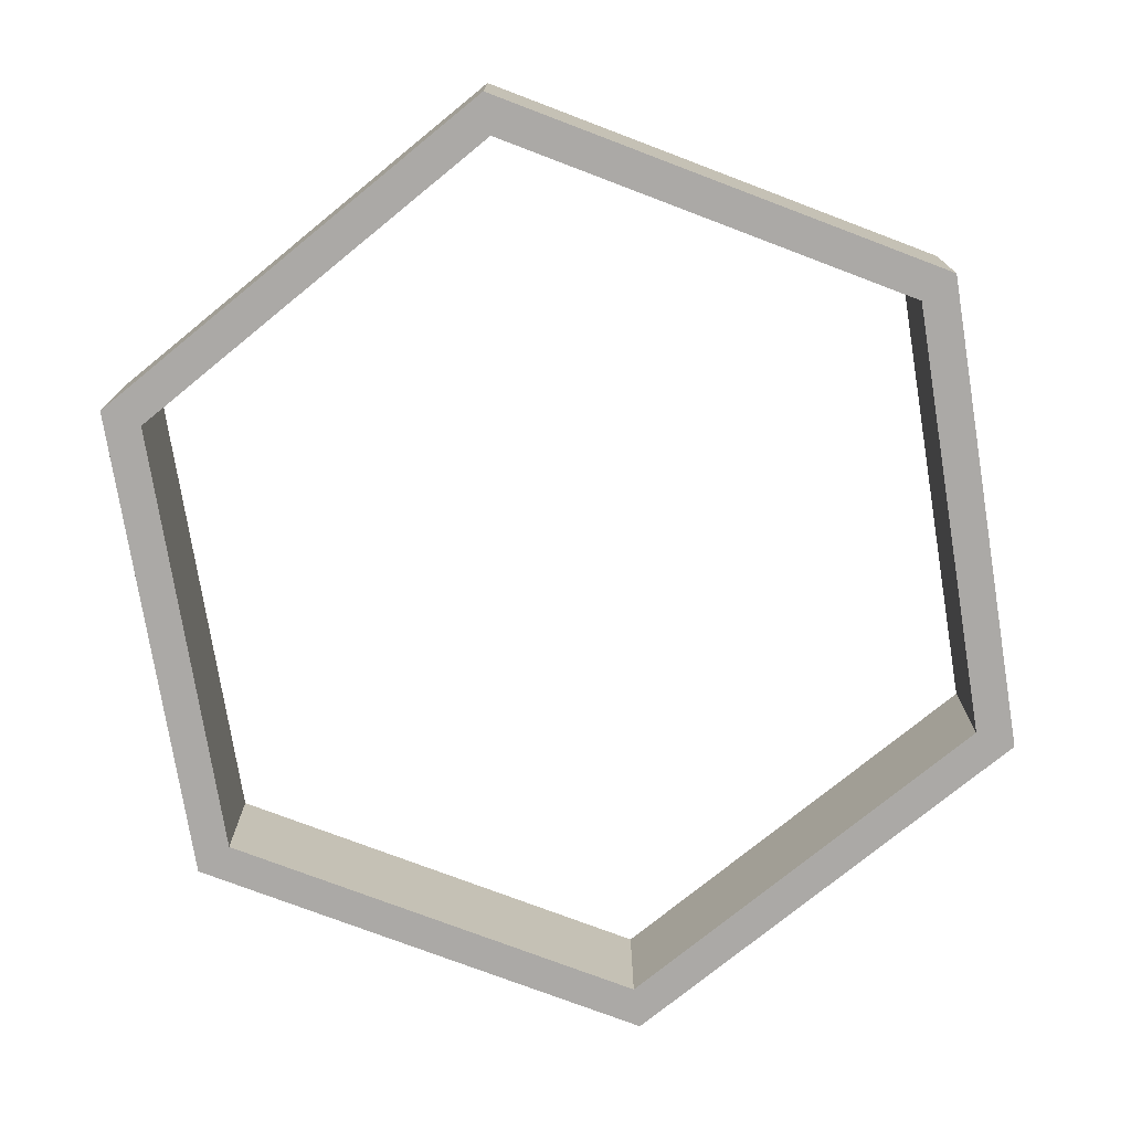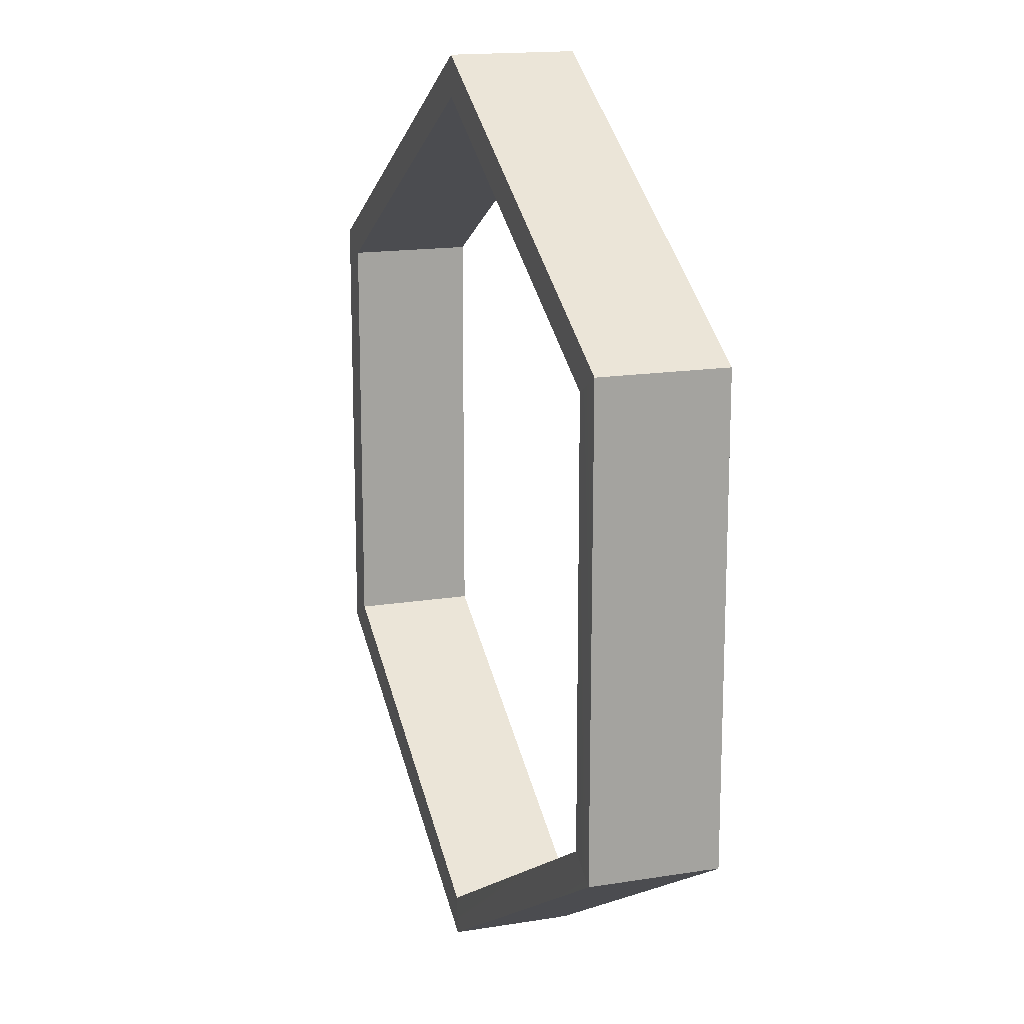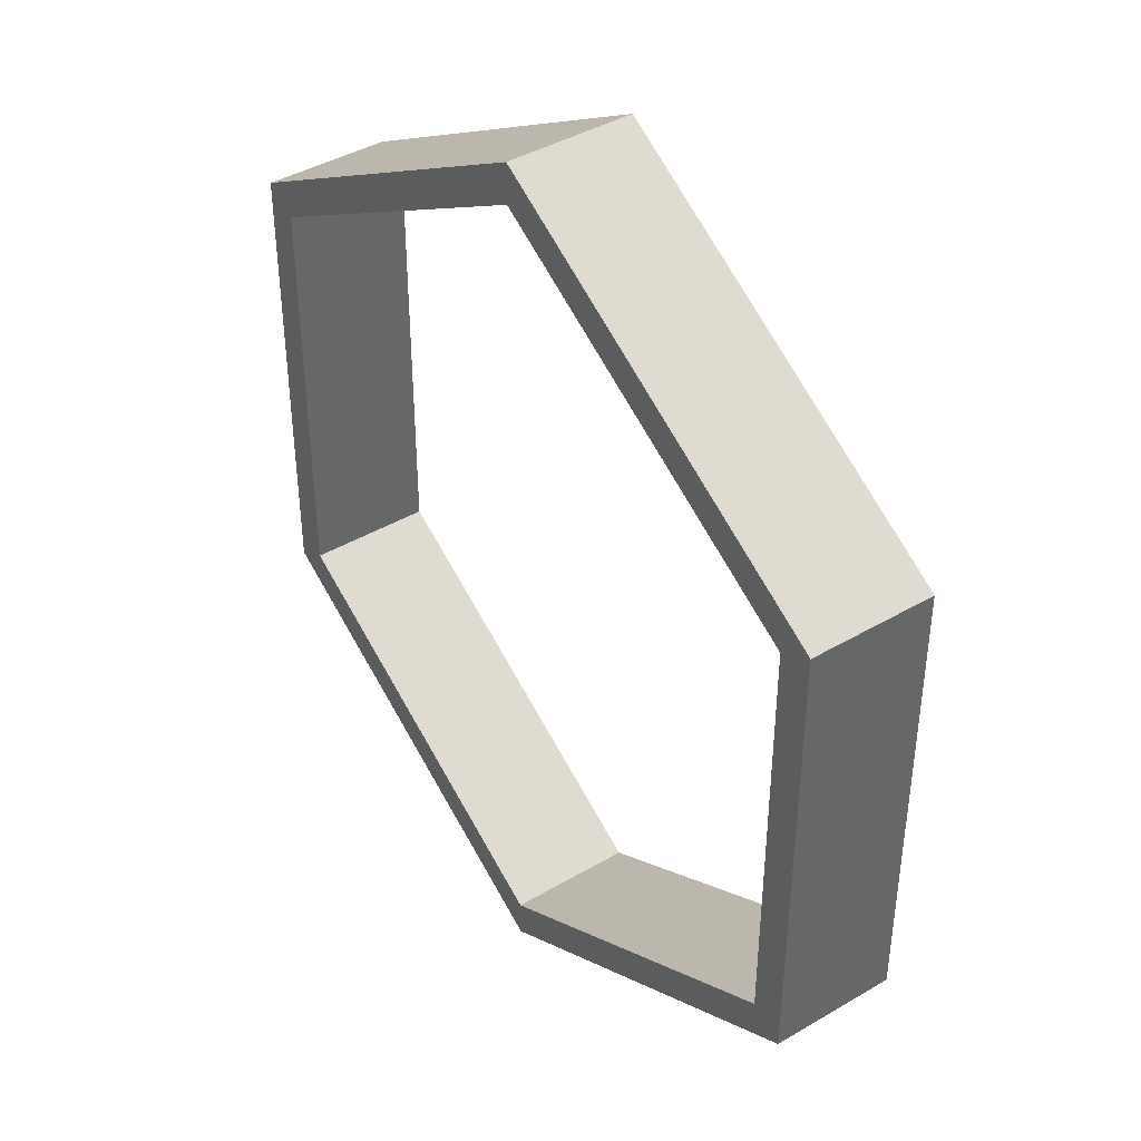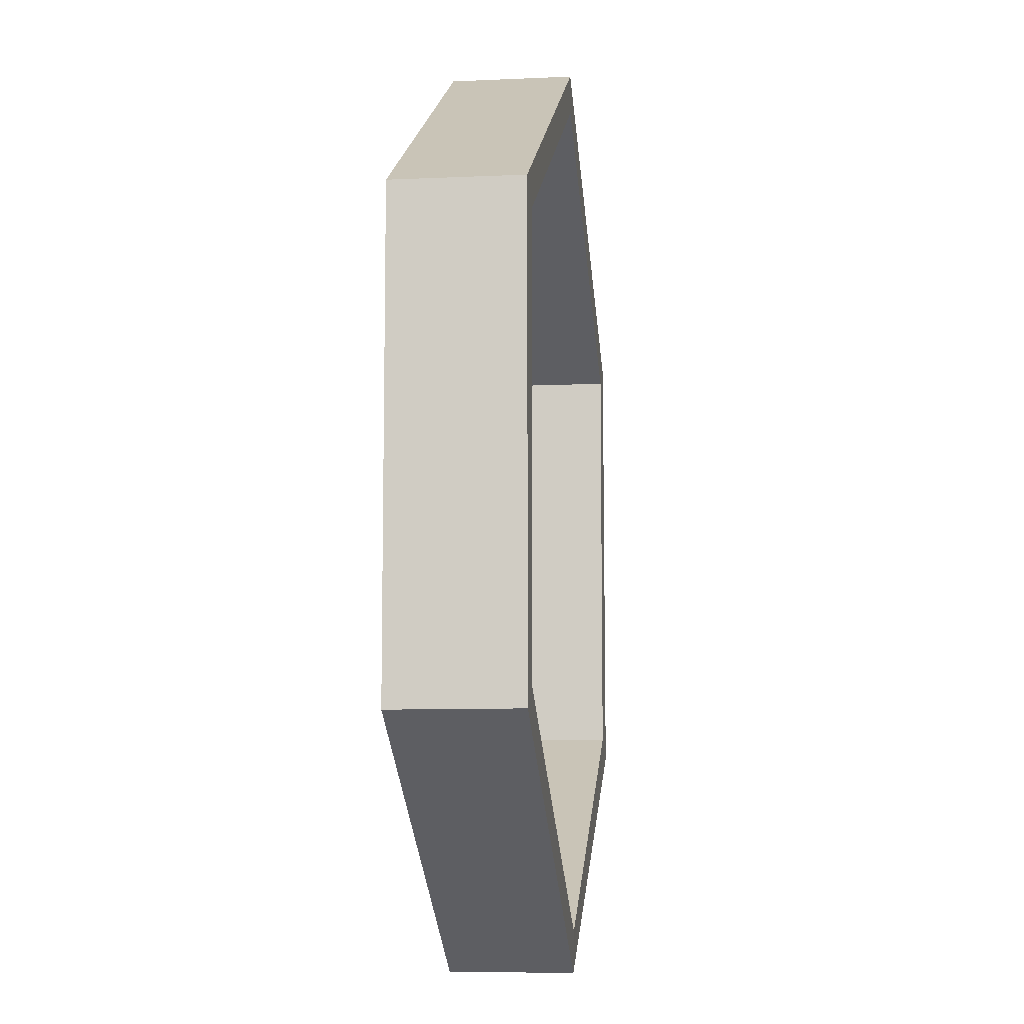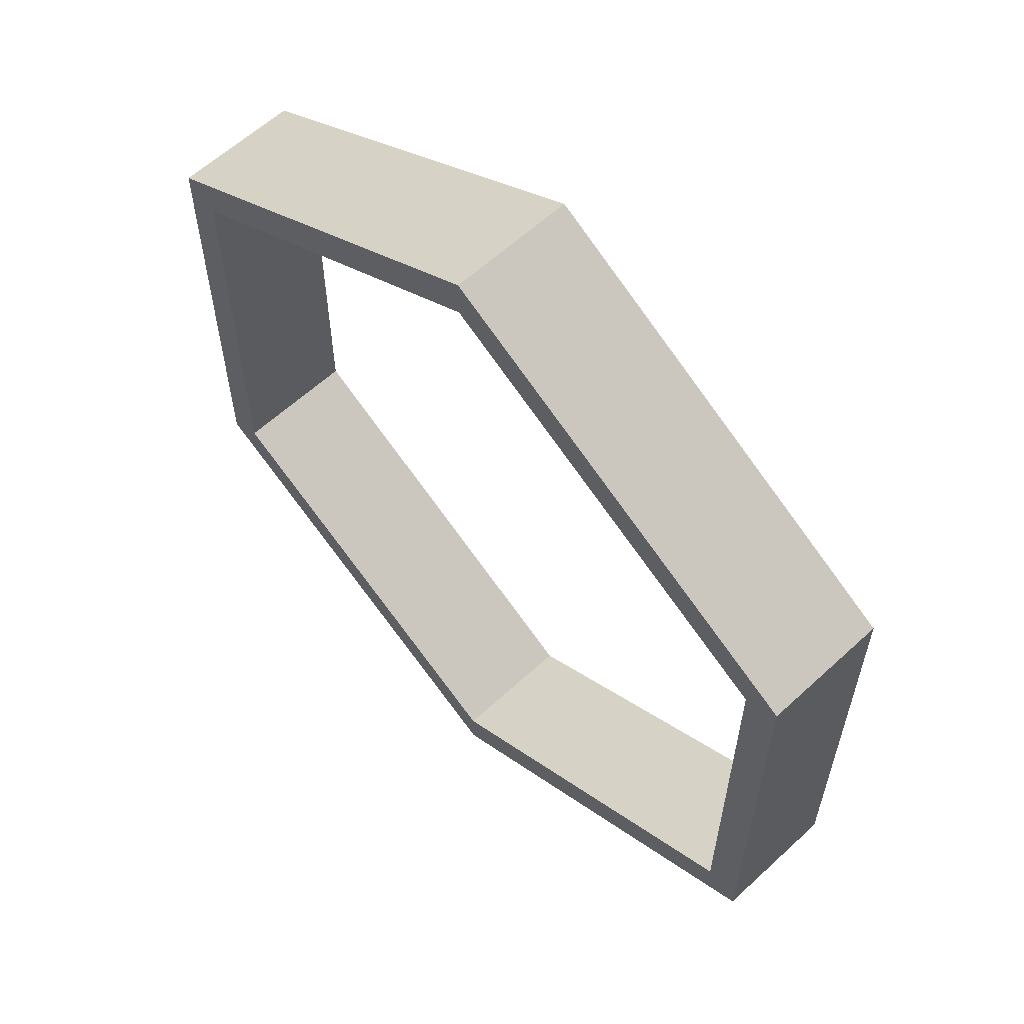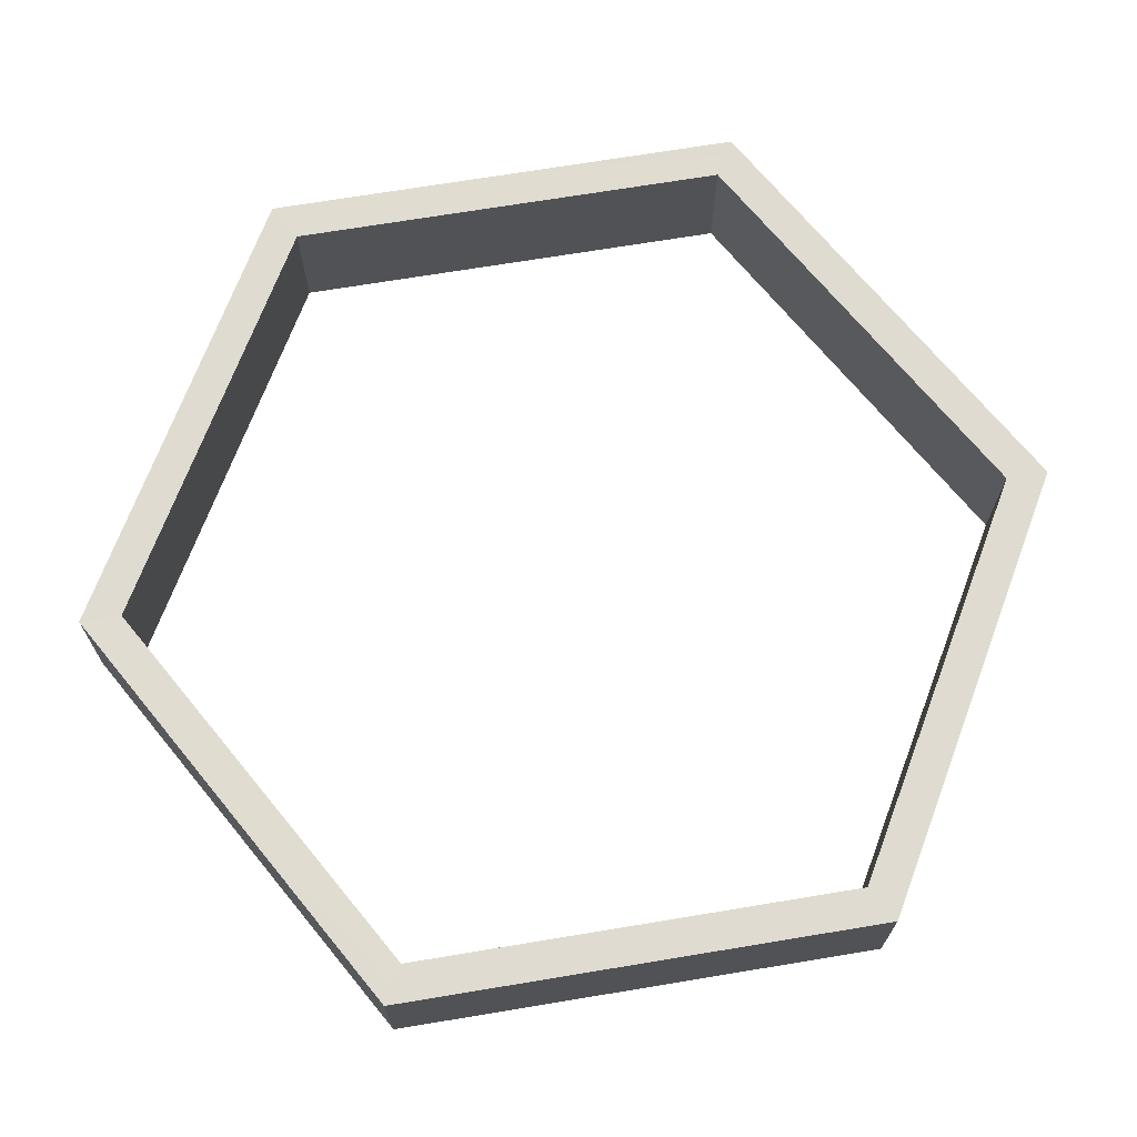
<metadata>
{"format":"obj","ext":"obj","renderer":"f3d","projection":"perspective","resolution":1024,"background":"white","views":[{"elev":-75.5,"azim":9.2,"up":"+Y"},{"elev":16.1,"azim":-108.5,"up":"+Z"},{"elev":41.5,"azim":54.6,"up":"+Z"},{"elev":-9.1,"azim":96.9,"up":"+Z"},{"elev":60.5,"azim":46.7,"up":"+Z"},{"elev":70.0,"azim":-39.4,"up":"+Y"}]}
</metadata>
<code>
o Bottom
g Base
v -2 0.06518 -1.153
v -2 0 -1.155
v 2.554e-07 0 -2.309
v -0.001462 0.05882 -2.31
v 2.316e-07 0.062 -2.109
v 2.316e-07 0 -2.109
v -1.827 0 -1.055
v -1.827 0.062 -1.055
v 2.316e-07 0.62 -2.109
v -1.827 0.62 -1.055
v -2 0.062 1.155
v -2 0 1.155
v -2 0.62 1.155
v -1.999 0.6232 -1.154
v -1.827 0 1.055
v -1.827 0.062 1.055
v -1.827 0.62 1.055
v -9.328e-08 0.062 2.309
v -9.328e-08 0 2.309
v -1.164e-07 0.62 2.309
v -8.692e-08 0 2.109
v -8.692e-08 0.062 2.109
v -9.251e-08 0.62 2.109
v 2 0.062 1.155
v 2 0 1.155
v 2 0.62 1.155
v 1.827 0 1.055
v 1.827 0.062 1.055
v 1.827 0.62 1.055
v 2 0.062 -1.155
v 2 0 -1.155
v 2 0.62 -1.155
v 1.827 0 -1.055
v 1.827 0.062 -1.055
v 1.827 0.62 -1.055
v -0.0003055 0.6168 -2.311
g Base
f 4 3 2 1
f 8 7 6 5
f 10 8 5 9
f 1 2 12 11
f 14 1 11 13
f 16 15 7 8
f 17 16 8 10
f 11 12 19 18
f 13 11 18 20
f 22 21 15 16
f 23 22 16 17
f 18 19 25 24
f 20 18 24 26
f 28 27 21 22
f 29 28 22 23
f 24 25 31 30
f 26 24 30 32
f 34 33 27 28
f 35 34 28 29
f 30 31 3 4
f 5 6 33 34
f 9 5 34 35
f 36 4 1 14
f 32 30 4 36
f 9 36 14 10
f 10 14 13 17
f 20 23 17 13
f 26 29 23 20
f 32 35 29 26
f 32 36 9 35
f 7 2 3 6
f 31 33 6 3
f 15 12 2 7
f 25 27 33 31
f 21 19 12 15
f 19 21 27 25

</code>
